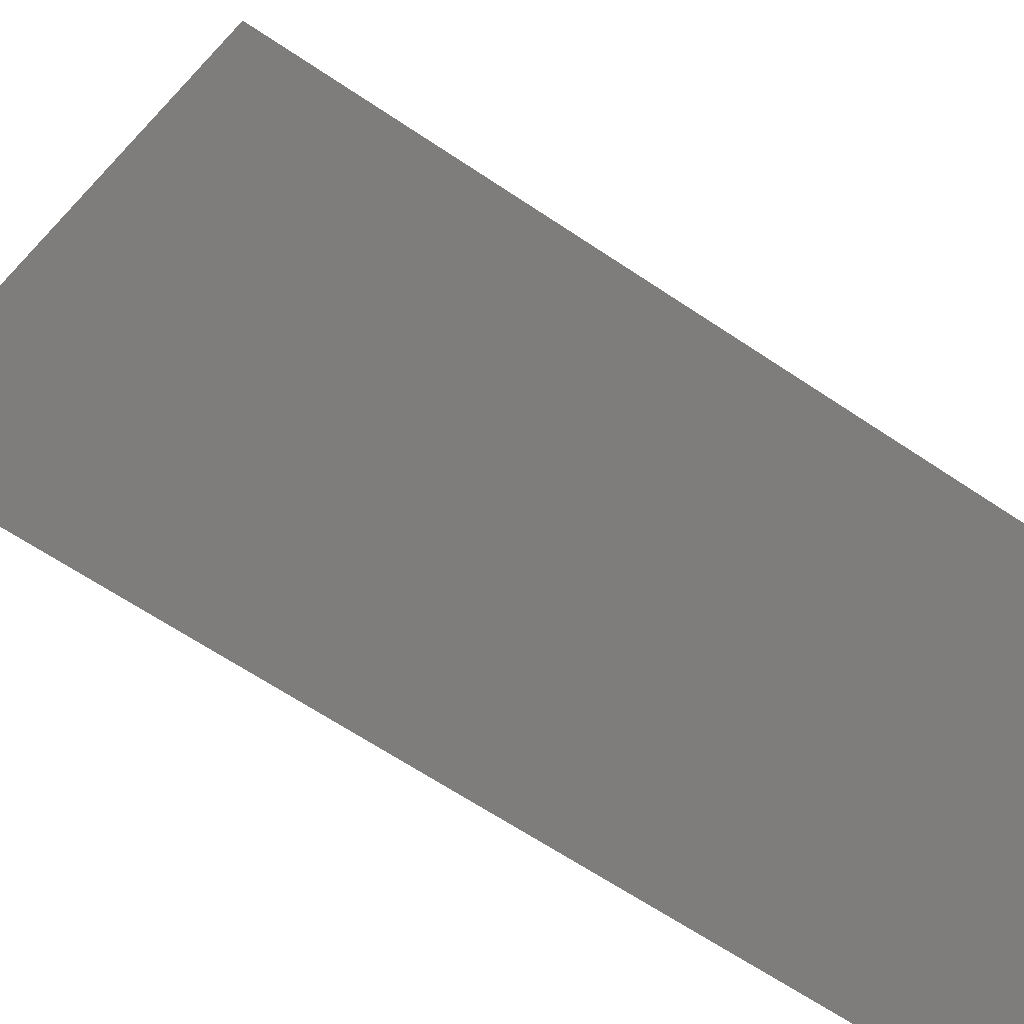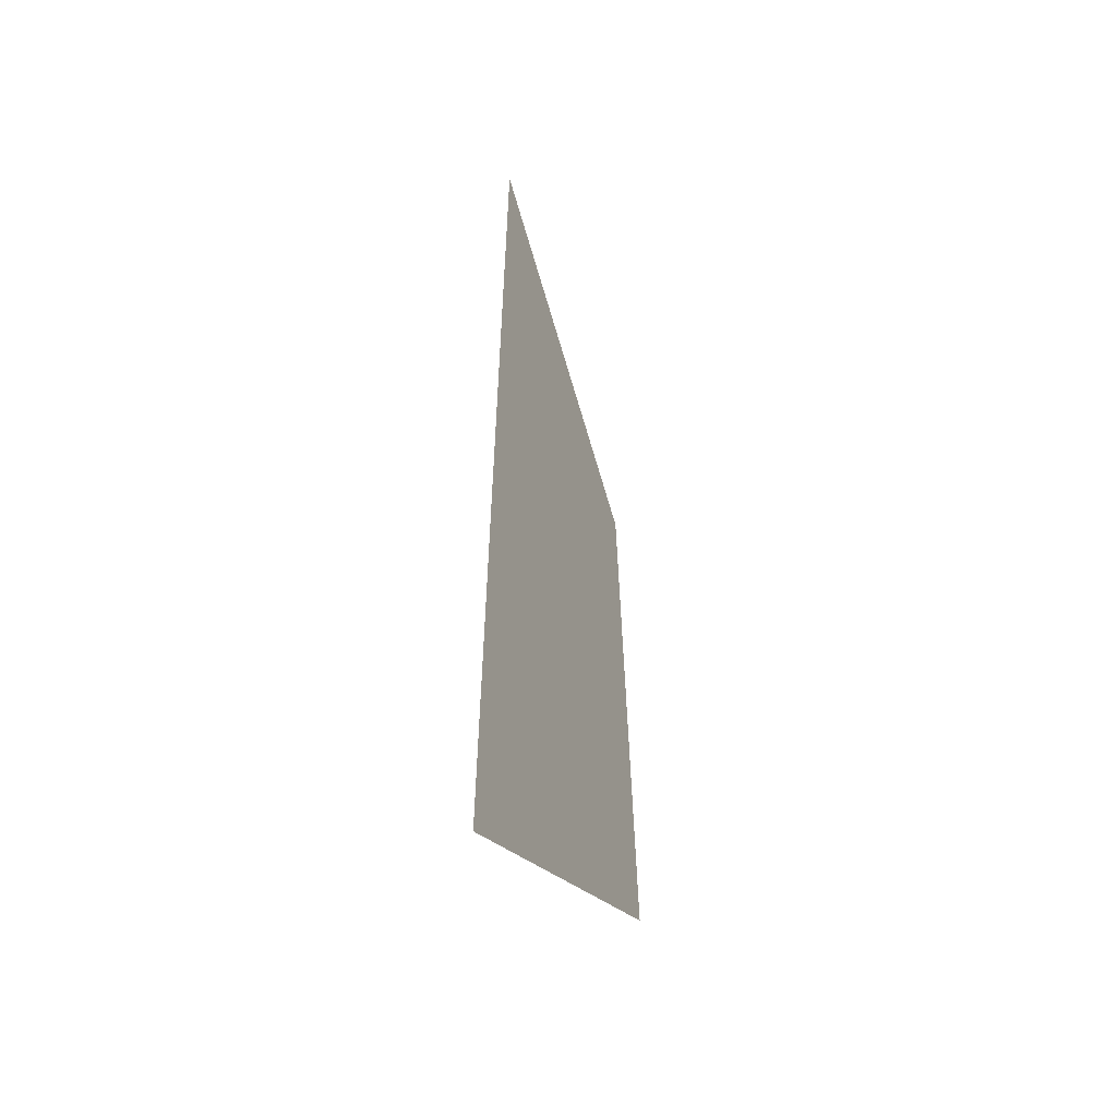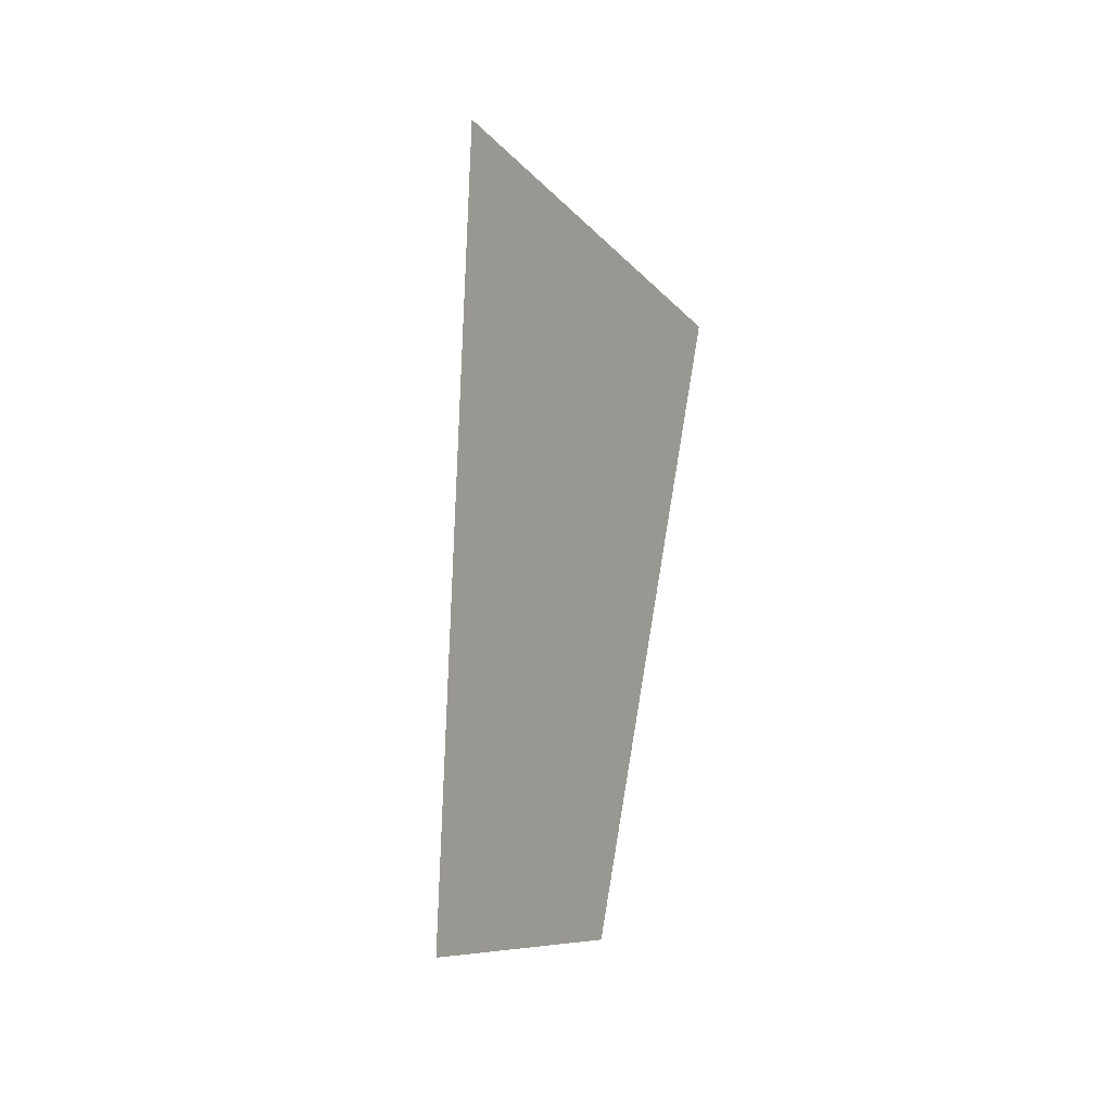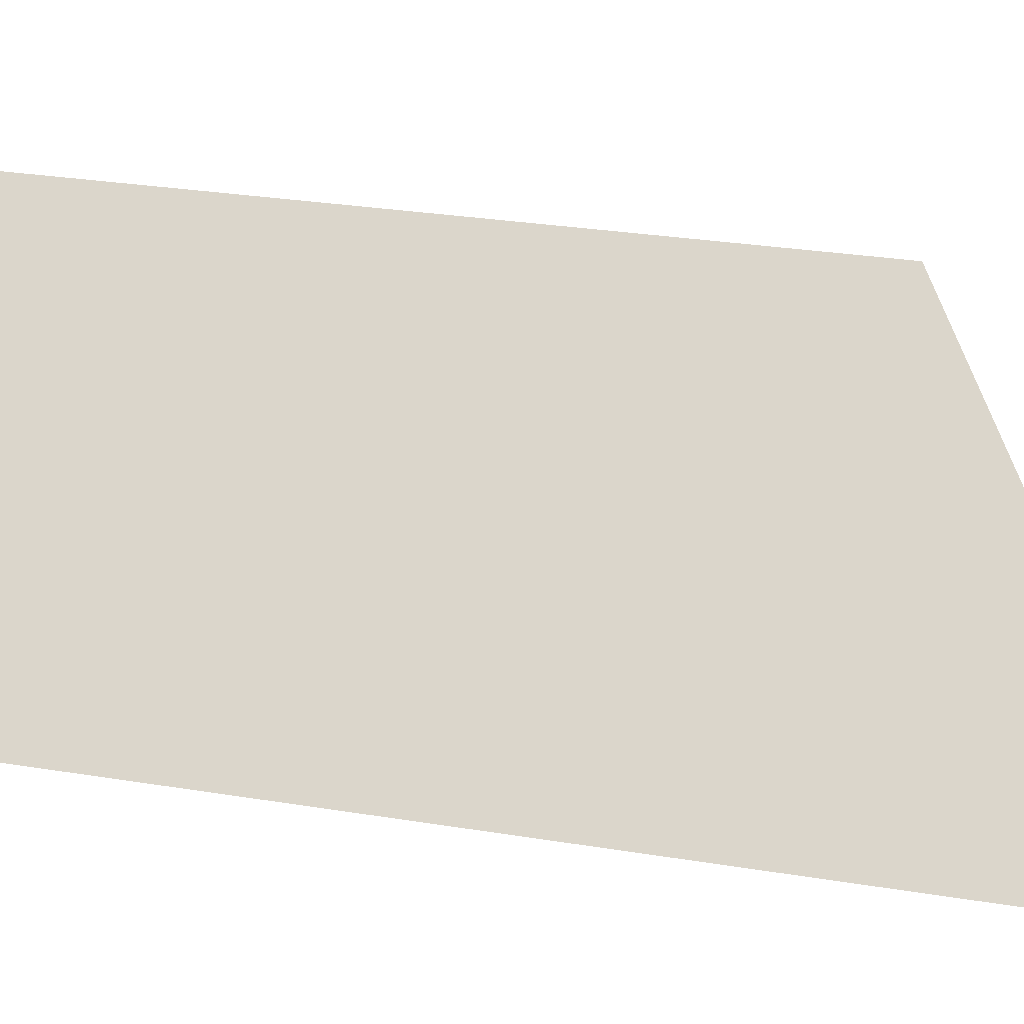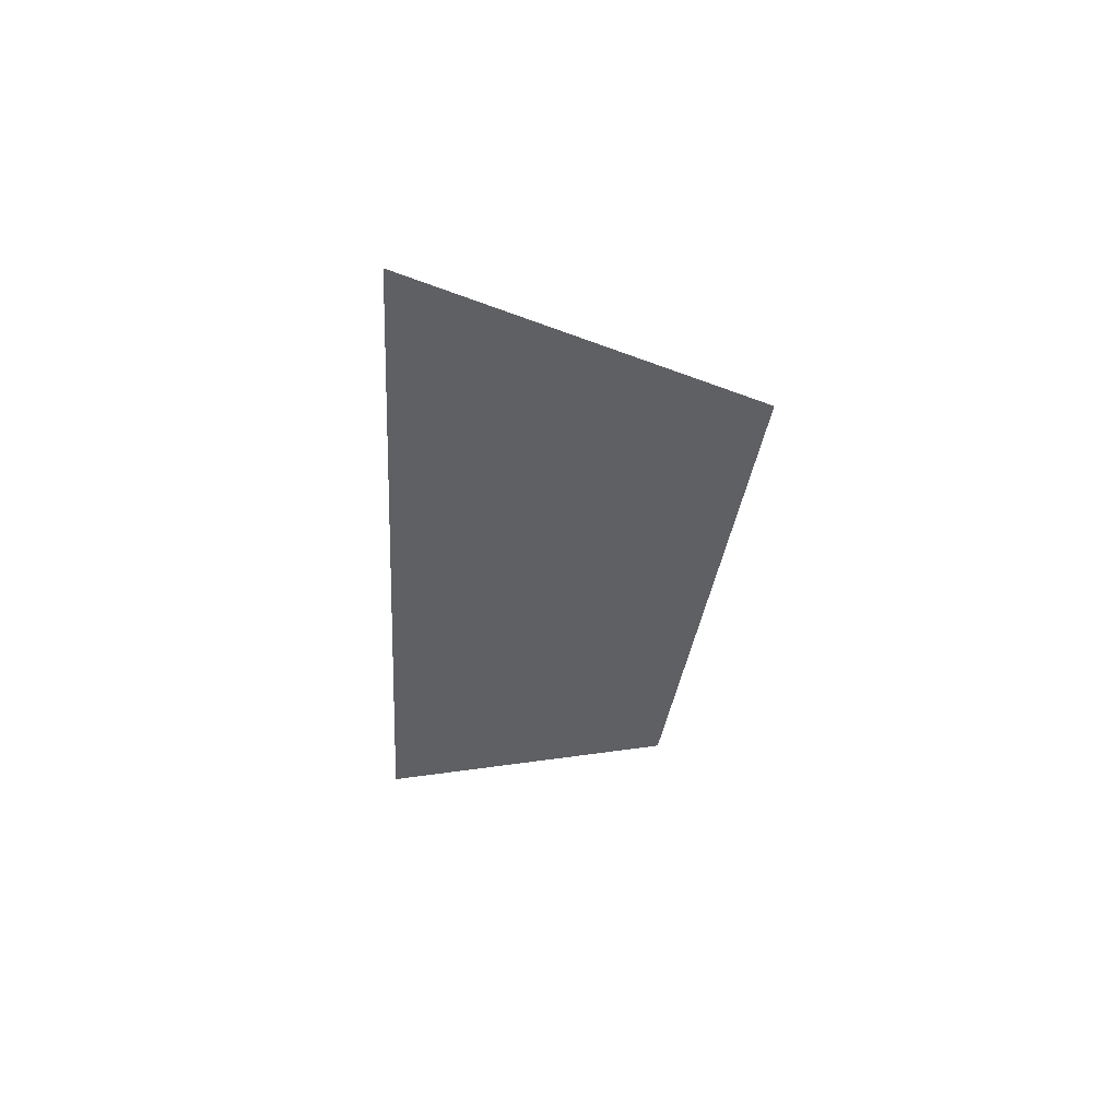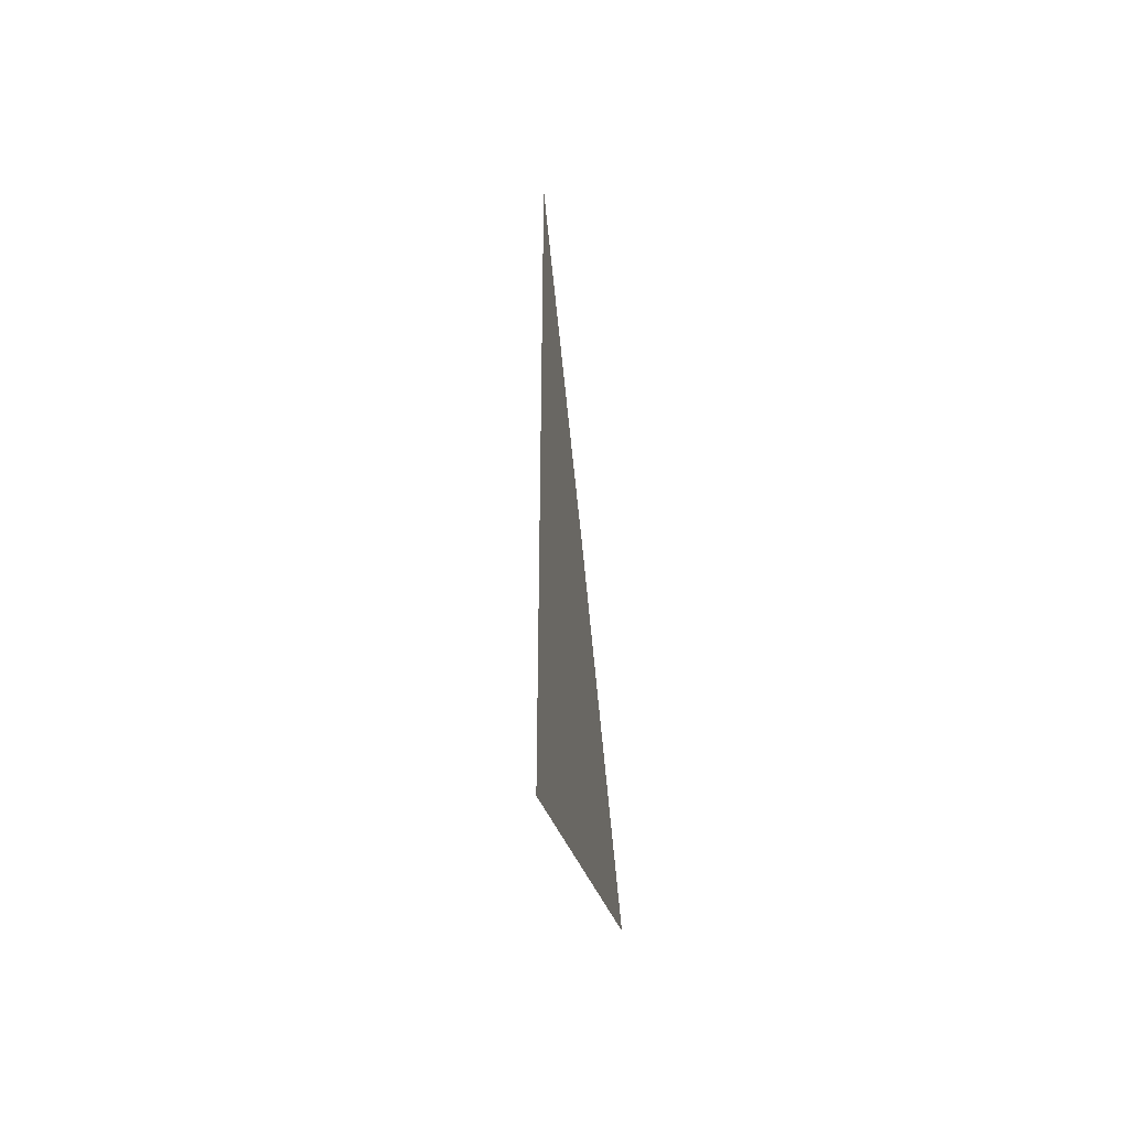
<metadata>
{"format":"obj","ext":"obj","renderer":"f3d","projection":"perspective","resolution":1024,"background":"white","views":[{"elev":38.9,"azim":125.8,"up":"+Y"},{"elev":-42.2,"azim":38.5,"up":"+Z"},{"elev":3.7,"azim":157.0,"up":"+Z"},{"elev":-32.2,"azim":-114.8,"up":"+Y"},{"elev":57.8,"azim":101.6,"up":"+Z"},{"elev":-45.9,"azim":25.2,"up":"+Z"}]}
</metadata>
<code>
v -0.002351 0.07916 0.1855
v 0.0527 0.02087 -0.2998
v 0.1043 -0.2304 -0.3738
v 0.08283 -0.1882 0.3772
v -0.002351 0.07916 0.1855
v 0.08283 -0.1882 0.3772
v 0.1043 -0.2304 -0.3738
v 0.0527 0.02087 -0.2998
g glass_frontL_9228_638
f 1 3 2
f 1 4 3
f 5 7 6
f 5 8 7

</code>
